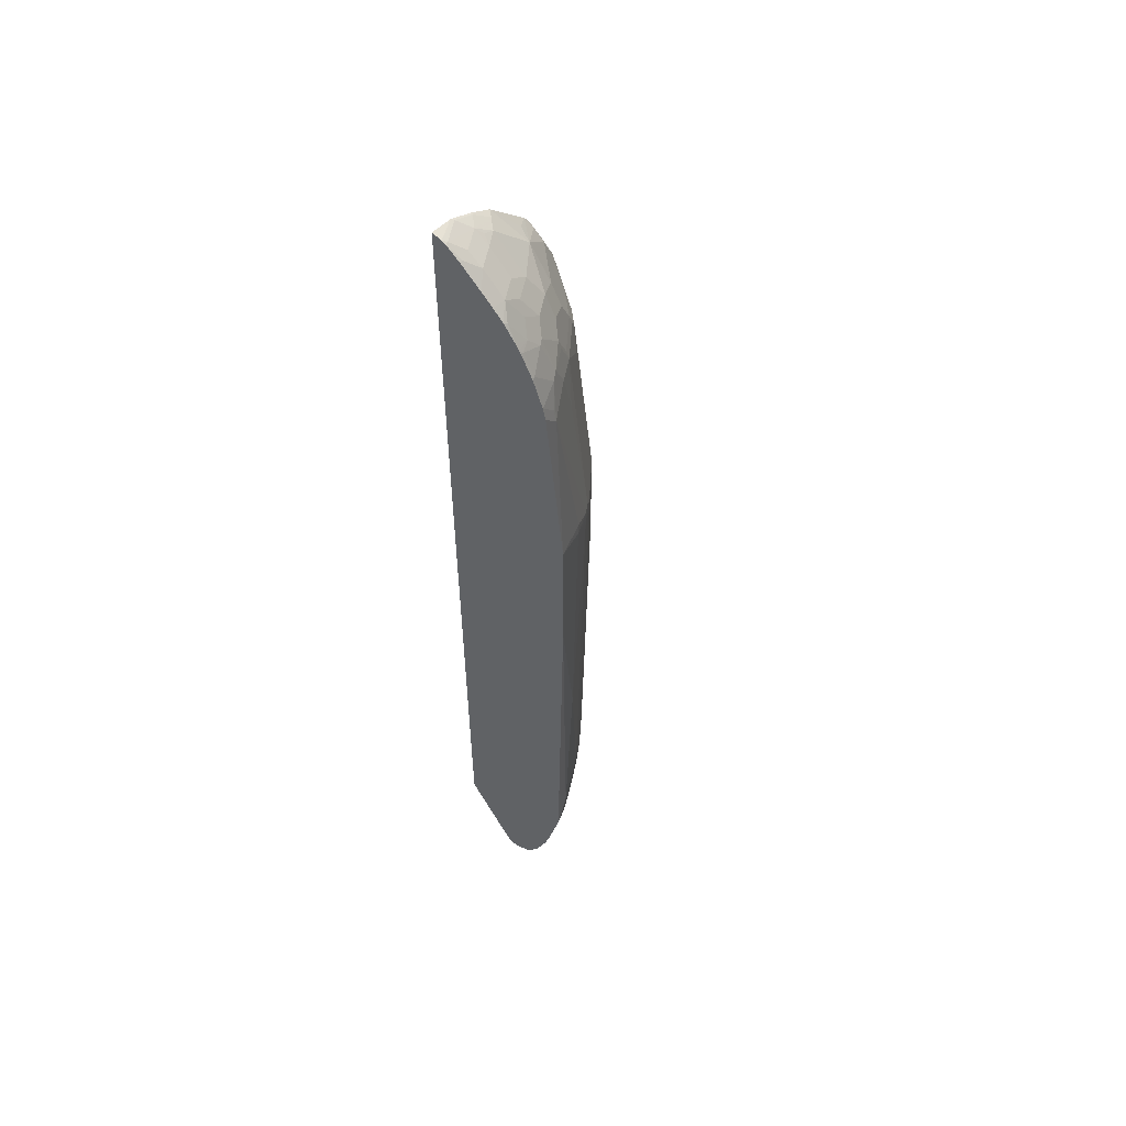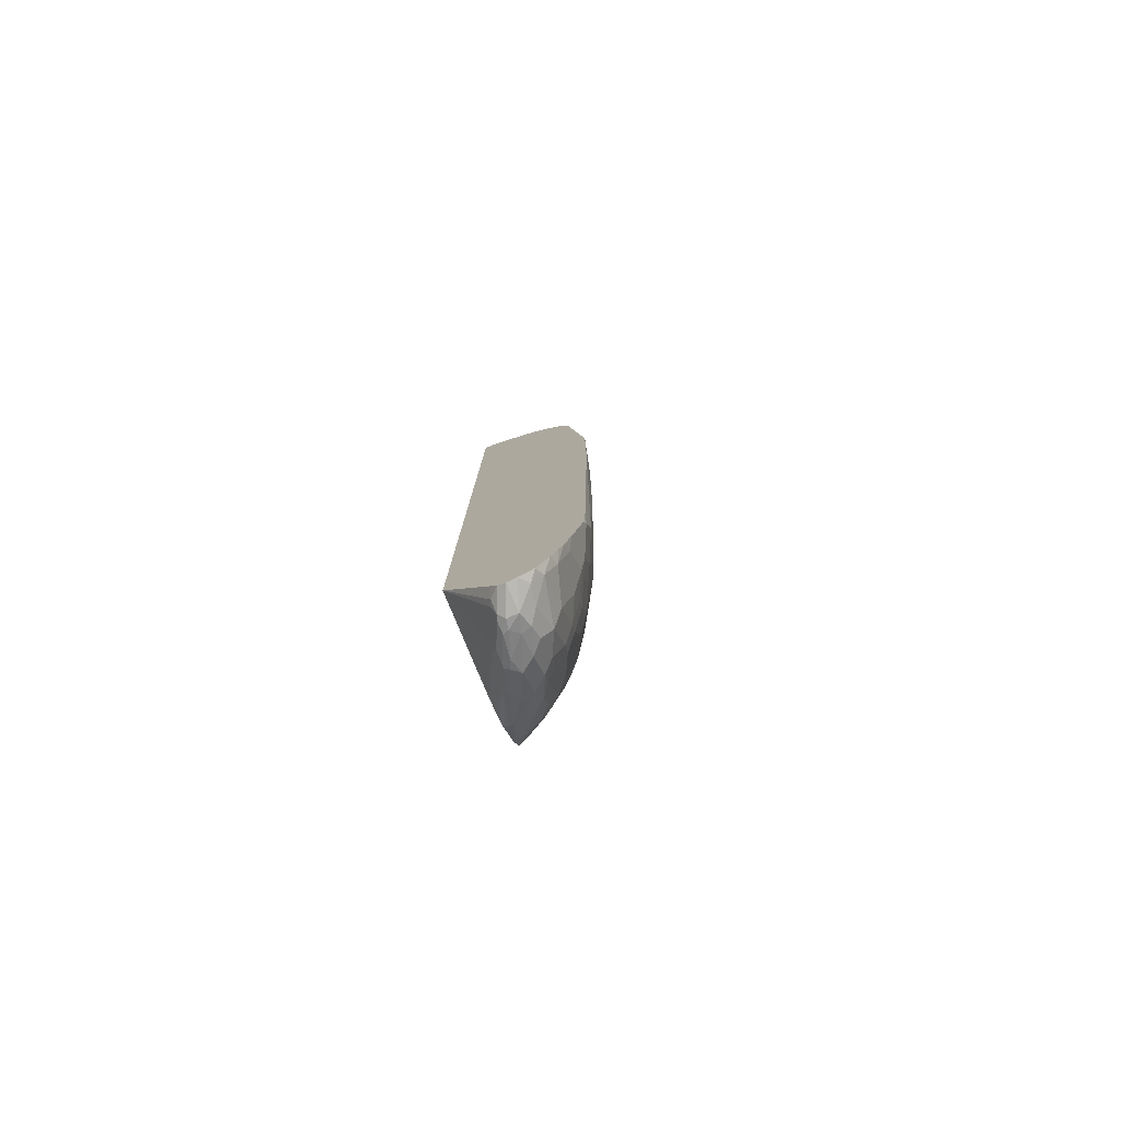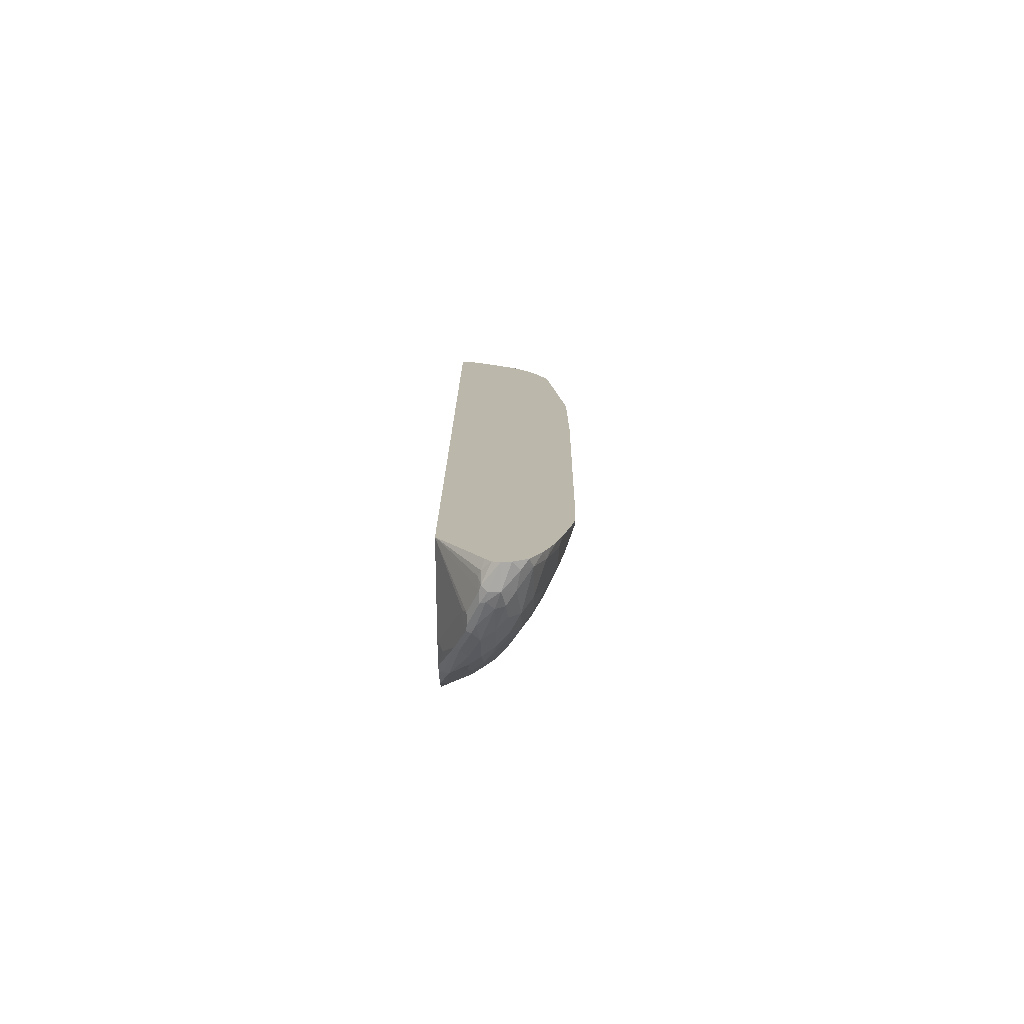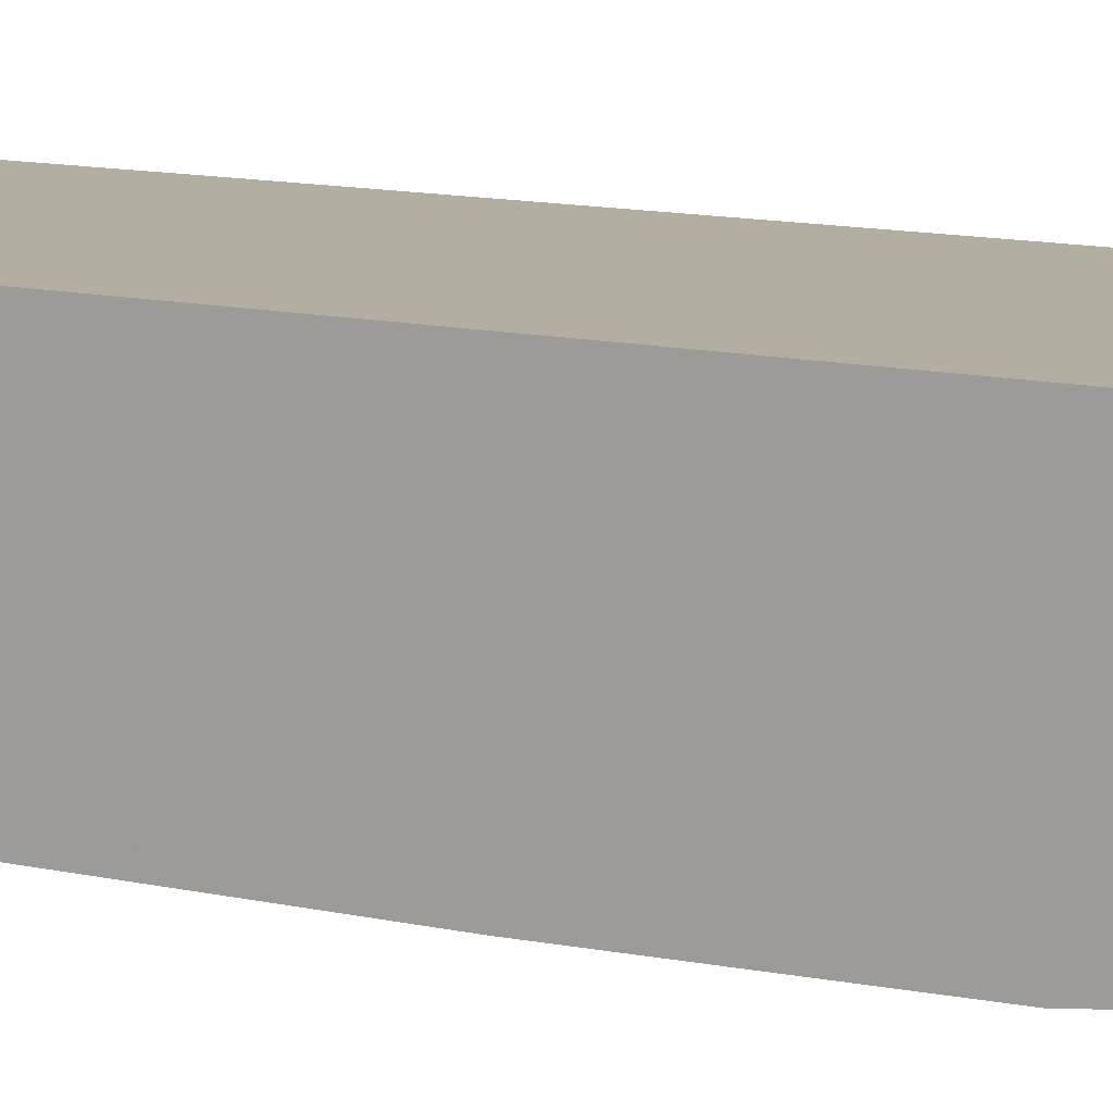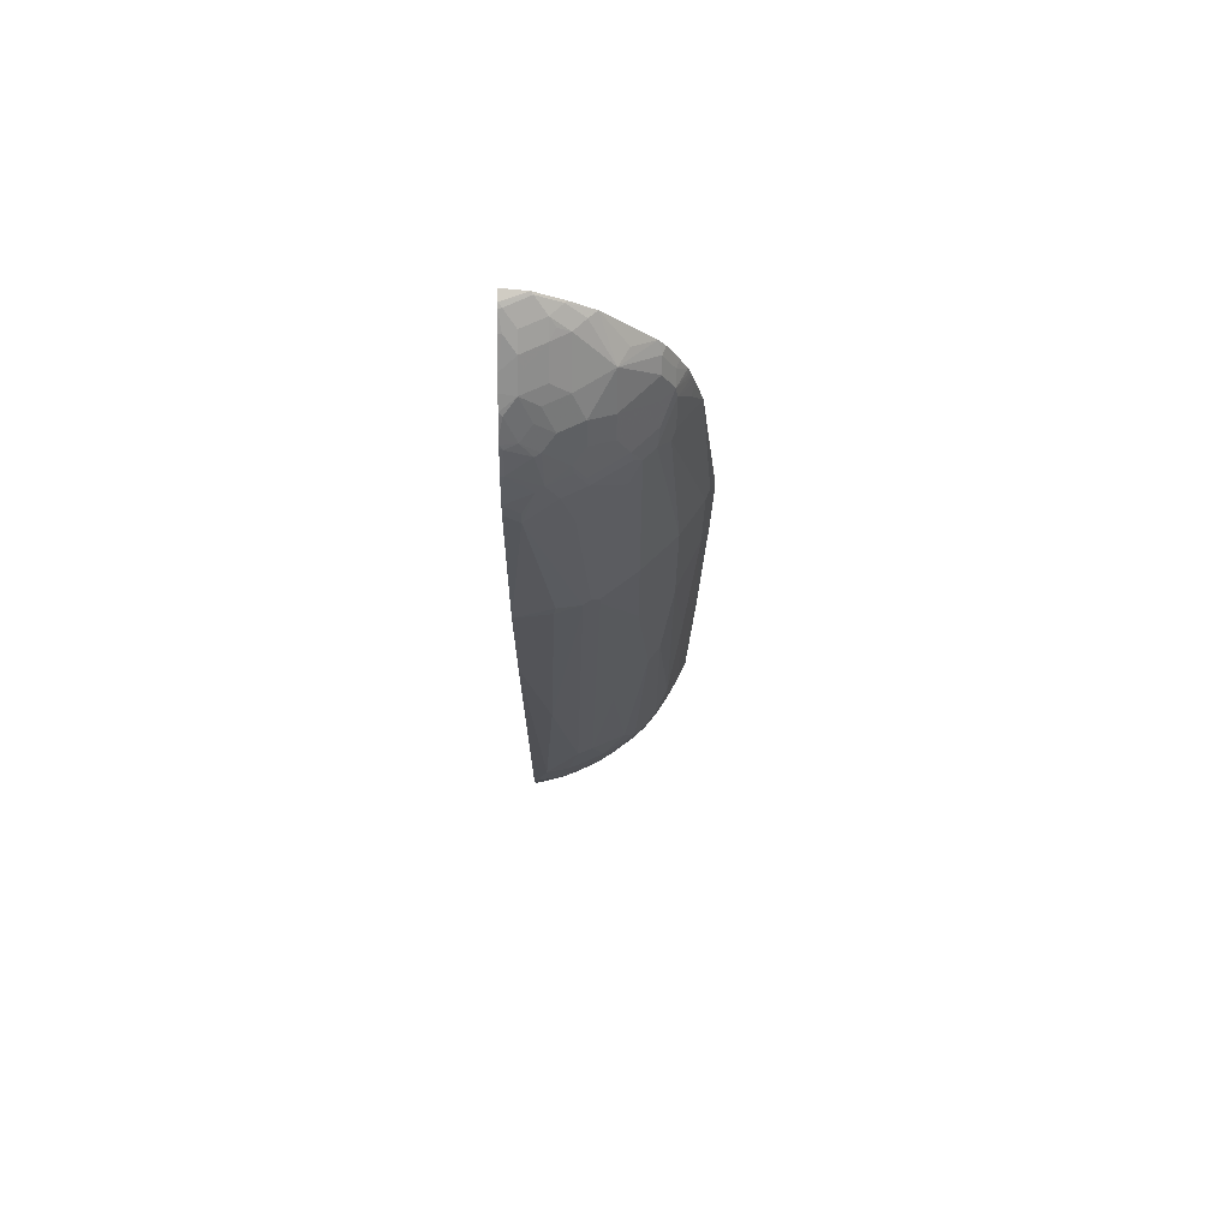
<metadata>
{"format":"obj","ext":"obj","renderer":"f3d","projection":"perspective","resolution":1024,"background":"white","views":[{"elev":54.7,"azim":127.5,"up":"+Y"},{"elev":-79.4,"azim":113.3,"up":"+Y"},{"elev":-75.4,"azim":91.0,"up":"+Y"},{"elev":10.7,"azim":119.7,"up":"+Z"},{"elev":69.7,"azim":-178.8,"up":"+Y"}]}
</metadata>
<code>
v -0.4045 0.2253 -0.1974
v -0.4045 0.2395 -0.1974
v -0.4026 0.1005 -0.2013
v -0.4026 0.1005 -0.1974
v -0.4036 0.2612 -0.1974
v -0.4026 0.2616 -0.2013
v -0.3892 0.09384 -0.2282
v -0.3892 -0.2885 -0.208
v -0.3945 -0.2778 -0.1974
v -0.3744 0.5474 -0.1974
v -0.3959 0.2684 -0.2147
v -0.3892 0.2549 -0.2282
v -0.3489 0.01331 -0.2886
v -0.3691 -0.2684 -0.2483
v -0.3691 -0.6307 -0.2282
v -0.3825 -0.6241 -0.2013
v -0.3844 -0.6201 -0.1974
v -0.3607 0.6038 -0.1974
v -0.3557 0.5905 -0.2147
v -0.3355 0.5704 -0.255
v -0.3288 0.5569 -0.2684
v -0.3691 0.5367 -0.208
v -0.3489 0.2549 -0.2886
v -0.3288 -0.208 -0.3087
v -0.3489 -0.5703 -0.2684
v -0.3288 -0.6509 -0.2886
v -0.3489 -0.6911 -0.2483
v -0.3691 -0.6911 -0.208
v -0.3693 -0.7114 -0.1974
v -0.3564 0.6204 -0.1974
v -0.3355 0.6308 -0.2349
v -0.3154 0.5905 -0.2752
v -0.3087 0.577 -0.2886
v -0.3288 0.2549 -0.3087
v -0.3087 -0.2281 -0.3288
v -0.2885 0.05358 -0.3489
v -0.3087 -0.671 -0.3087
v -0.3087 -0.7515 -0.2886
v -0.3288 -0.7314 -0.2684
v -0.3322 -0.7549 -0.2517
v -0.3523 -0.7146 -0.2315
v -0.3662 -0.7207 -0.1974
v -0.3542 0.628 -0.1974
v -0.3322 0.6491 -0.2315
v -0.312 0.6089 -0.2718
v -0.2885 0.577 -0.3087
v -0.2885 0.2549 -0.3489
v -0.2483 -0.3288 -0.3691
v -0.2684 -0.6106 -0.3489
v -0.2885 -0.671 -0.3288
v -0.2282 0.2146 -0.3892
v -0.3255 -0.7482 -0.2651
v -0.2885 -0.7515 -0.3087
v -0.2684 -0.8321 -0.2886
v -0.312 -0.775 -0.2718
v -0.3456 -0.7482 -0.2248
v -0.312 -0.7951 -0.2517
v -0.3489 -0.7515 -0.208
v -0.3489 -0.7515 -0.1974
v -0.3521 0.6353 -0.1974
v -0.312 0.6491 -0.2517
v -0.3492 0.6446 -0.1974
v -0.3322 0.6693 -0.2114
v -0.312 0.6894 -0.2315
v -0.2516 0.6491 -0.3121
v -0.2718 0.6089 -0.3121
v -0.2751 0.5905 -0.3154
v -0.2684 0.5367 -0.3288
v -0.2282 0.2348 -0.3892
v -0.2081 -0.5703 -0.3892
v -0.2282 -0.671 -0.3691
v -0.2483 -0.7113 -0.3489
v -0.2148 0.2281 -0.3959
v -0.2013 0.2213 -0.4026
v -0.2483 -0.7918 -0.3288
v -0.2483 -0.8321 -0.3087
v -0.2516 -0.8555 -0.2919
v -0.2919 -0.8153 -0.2718
v -0.2852 -0.8287 -0.2651
v -0.3053 -0.8086 -0.245
v -0.2885 -0.8321 -0.2483
v -0.3154 -0.7985 -0.2147
v -0.3175 -0.7837 -0.1974
v -0.2516 0.6894 -0.2919
v -0.3372 0.6707 -0.1974
v -0.312 0.7095 -0.2114
v -0.2516 0.7498 -0.2517
v -0.2114 0.6693 -0.3322
v -0.2114 0.6089 -0.3523
v -0.2148 0.5905 -0.3557
v -0.2148 0.2482 -0.3959
v -0.1812 -0.5637 -0.4026
v -0.1611 -0.6644 -0.4026
v -0.1879 -0.671 -0.3892
v -0.2081 -0.7314 -0.3691
v -0.2282 -0.7717 -0.3489
v -0.2013 0.2414 -0.4026
v -0.1577 0.2449 -0.4194
v -0.1409 -0.2617 -0.4228
v -0.2248 -0.7885 -0.3456
v -0.2315 -0.8153 -0.3322
v -0.2315 -0.8555 -0.3121
v -0.2684 -0.8522 -0.2684
v -0.2114 -0.8958 -0.2919
v -0.2684 -0.8522 -0.2483
v -0.255 -0.8589 -0.2349
v -0.2516 -0.8555 -0.2265
v -0.312 -0.7951 -0.2064
v -0.3171 -0.7851 -0.1988
v -0.3044 -0.7925 -0.1974
v -0.2114 0.7095 -0.3121
v -0.3171 0.7109 -0.1974
v -0.3058 0.7265 -0.1974
v -0.2684 0.7516 -0.2215
v -0.2253 0.807 -0.1974
v -0.2114 0.8102 -0.2114
v -0.1913 0.8102 -0.2315
v -0.1913 0.7901 -0.2517
v -0.1913 0.7498 -0.2919
v -0.1913 0.6491 -0.3523
v -0.1946 0.6308 -0.3557
v -0.1544 0.6308 -0.3758
v -0.1745 0.5905 -0.3758
v -0.1946 0.51 -0.3758
v -0.1342 0.5704 -0.3959
v -0.1208 0.5635 -0.4026
v -0.1208 -0.6241 -0.4228
v -0.1007 -0.6845 -0.4228
v -0.1409 -0.7248 -0.4026
v -0.1678 -0.7314 -0.3892
v -0.1913 -0.7549 -0.3724
v -0.2114 -0.7951 -0.3523
v -0.1611 0.2642 -0.4177
v -0.09452 0.2679 -0.4359
v -0.09452 0.02627 -0.4359
v -0.1913 -0.8757 -0.3322
v -0.2282 -0.8925 -0.2684
v -0.1913 -0.8958 -0.3121
v -0.1678 -0.9126 -0.3087
v -0.1711 -0.9159 -0.2919
v -0.2148 -0.8991 -0.255
v -0.2114 -0.8958 -0.2466
v -0.2013 -0.8858 -0.2416
v -0.2416 -0.8455 -0.2215
v -0.2617 -0.8321 -0.2147
v -0.2718 -0.8153 -0.2064
v -0.302 -0.7932 -0.1974
v -0.1711 0.7095 -0.3322
v -0.1913 0.6894 -0.3322
v -0.2455 0.7869 -0.1974
v -0.1851 0.8319 -0.1974
v -0.1812 0.833 -0.2013
v -0.1611 0.833 -0.2215
v -0.1611 0.8119 -0.2483
v -0.1711 0.8204 -0.2315
v -0.1611 0.7717 -0.2886
v -0.151 0.7498 -0.3121
v -0.151 0.6894 -0.3523
v -0.1409 0.687 -0.3573
v -0.1007 0.6668 -0.3775
v -0.1409 0.6239 -0.3825
v -0.1208 0.5863 -0.3976
v -0.09452 0.59 -0.4026
v -0.09452 -0.5574 -0.4258
v -0.09452 -0.6845 -0.4228
v -0.09452 -0.7018 -0.42
v -0.1007 -0.765 -0.4026
v -0.151 -0.7549 -0.3926
v -0.1711 -0.7951 -0.3724
v -0.1711 -0.8555 -0.3523
v -0.1107 -0.8958 -0.3523
v -0.1443 -0.9093 -0.3255
v -0.2013 -0.9059 -0.2617
v -0.1409 -0.9261 -0.302
v -0.1577 -0.9226 -0.2785
v -0.1611 -0.9192 -0.2684
v -0.2013 -0.8991 -0.2483
v -0.1812 -0.8858 -0.2416
v -0.2617 -0.8053 -0.2013
v -0.2617 -0.7974 -0.1974
v -0.1409 0.7314 -0.3288
v -0.1448 0.852 -0.1974
v -0.1409 0.8531 -0.2013
v -0.1007 0.8531 -0.2215
v -0.1208 0.833 -0.2416
v -0.1208 0.8119 -0.2684
v -0.1208 0.7918 -0.2886
v -0.1208 0.7717 -0.3087
v -0.1208 0.7113 -0.3489
v -0.1007 0.7071 -0.3573
v -0.09452 0.6701 -0.3769
v -0.09452 0.6659 -0.379
v -0.09452 0.6126 -0.3976
v -0.1007 0.6064 -0.3976
v -0.09452 -0.7823 -0.3998
v -0.1107 -0.7951 -0.3926
v -0.1309 -0.775 -0.3926
v -0.1309 -0.8354 -0.3724
v -0.1107 -0.8555 -0.3724
v -0.09452 -0.9089 -0.3453
v -0.1107 -0.9159 -0.3322
v -0.09452 -0.8709 -0.3676
v -0.09452 -0.9233 -0.3193
v -0.09452 -0.9261 -0.302
v -0.1409 -0.9261 -0.2819
v -0.1309 -0.921 -0.2718
v -0.1409 -0.9192 -0.2684
v -0.1812 -0.8991 -0.2483
v -0.09452 -0.7769 -0.1974
v -0.1371 0.8559 -0.1974
v -0.09452 0.8576 -0.2153
v -0.09452 0.8527 -0.2235
v -0.1007 0.8321 -0.2483
v -0.09452 0.7958 -0.2865
v -0.09452 0.7757 -0.3067
v -0.09452 0.7565 -0.3252
v -0.1007 0.7516 -0.3288
v -0.09452 0.7148 -0.3543
v -0.09452 0.7249 -0.3478
v -0.09452 0.7104 -0.3568
v -0.09452 -0.8133 -0.3906
v -0.09452 -0.8427 -0.3797
v -0.09452 -0.8191 -0.3886
v -0.09452 -0.9192 -0.2886
v -0.1107 -0.9108 -0.2718
v -0.1208 -0.9084 -0.2668
v -0.09452 -0.9042 -0.2784
v -0.09452 0.8624 -0.1974
v -0.09452 0.8321 -0.2483
v -0.09452 0.7516 -0.3288
f 134 193 192
f 128 167 129
f 129 168 130
f 129 167 197
f 129 197 168
f 132 170 136
f 131 169 132
f 132 169 170
f 128 195 167
f 134 163 193
f 131 168 169
f 128 166 195
f 126 163 134
f 128 164 165
f 127 135 164
f 127 164 128
f 126 134 133
f 126 162 163
f 126 161 162
f 125 161 126
f 122 125 123
f 122 161 125
f 122 159 160
f 122 160 161
f 128 165 166
f 134 192 191
f 134 164 135
f 134 220 218
f 122 158 159
f 136 170 171
f 134 165 164
f 134 166 165
f 134 195 166
f 134 221 195
f 134 223 221
f 134 222 223
f 134 202 222
f 134 200 202
f 134 203 200
f 134 204 203
f 134 224 204
f 134 227 224
f 134 209 227
f 134 228 209
f 134 211 228
f 134 212 211
f 134 229 212
f 134 214 229
f 134 215 214
f 134 216 215
f 134 230 216
f 134 219 230
f 134 218 219
f 134 191 220
f 120 158 122
f 91 126 97
f 120 122 121
f 104 138 139
f 101 136 102
f 101 132 136
f 100 132 101
f 99 135 127
f 98 135 99
f 98 134 135
f 98 133 134
f 97 133 98
f 97 126 133
f 96 132 100
f 95 132 96
f 95 131 132
f 95 168 131
f 95 130 168
f 93 127 128
f 93 130 94
f 93 129 130
f 93 128 129
f 92 127 93
f 92 99 127
f 136 171 172
f 91 125 126
f 91 123 125
f 91 124 123
f 104 139 140
f 120 149 158
f 104 140 137
f 105 141 106
f 119 188 157
f 119 156 188
f 118 156 119
f 118 154 156
f 117 155 154
f 117 153 155
f 117 154 118
f 116 153 117
f 116 152 153
f 115 152 116
f 115 151 152
f 114 150 115
f 113 150 114
f 111 157 148
f 111 119 157
f 111 158 149
f 111 148 158
f 107 147 110
f 107 146 147
f 107 145 146
f 107 144 145
f 107 143 144
f 107 142 143
f 107 141 142
f 106 141 107
f 105 137 141
f 136 172 139
f 170 199 171
f 137 140 173
f 188 215 216
f 187 215 188
f 186 213 214
f 186 215 187
f 186 214 215
f 184 186 185
f 184 213 186
f 184 212 213
f 184 211 212
f 183 211 184
f 183 210 211
f 188 216 217
f 182 210 183
f 181 188 217
f 178 180 179
f 178 209 180
f 178 208 209
f 176 208 177
f 176 207 208
f 176 206 207
f 176 205 206
f 175 205 176
f 174 201 203
f 174 205 175
f 181 217 189
f 189 218 190
f 189 217 219
f 189 219 218
f 90 124 91
f 217 230 219
f 216 230 217
f 213 229 214
f 212 229 213
f 210 228 211
f 209 225 227
f 209 226 225
f 207 209 208
f 207 226 209
f 206 226 207
f 206 225 226
f 206 224 225
f 204 224 206
f 204 206 205
f 200 203 201
f 224 227 225
f 199 223 222
f 199 221 223
f 199 222 202
f 196 198 197
f 196 199 198
f 196 221 199
f 195 221 196
f 190 218 220
f 174 204 205
f 174 203 204
f 173 175 176
f 172 201 174
f 153 183 184
f 152 183 153
f 151 183 152
f 151 182 183
f 148 189 158
f 148 181 189
f 148 188 181
f 148 157 188
f 146 180 147
f 146 179 180
f 145 179 146
f 144 179 145
f 143 179 144
f 143 178 179
f 142 178 143
f 142 208 178
f 142 177 208
f 142 176 177
f 142 173 176
f 141 173 142
f 140 175 173
f 140 174 175
f 139 174 140
f 139 172 174
f 137 173 141
f 153 184 185
f 136 139 138
f 153 185 186
f 153 154 155
f 171 202 200
f 171 199 202
f 171 201 172
f 171 200 201
f 170 198 199
f 169 198 170
f 168 198 169
f 168 197 198
f 167 196 197
f 167 195 196
f 163 194 193
f 162 194 163
f 161 194 162
f 161 193 194
f 160 193 161
f 160 192 193
f 160 191 192
f 160 220 191
f 160 190 220
f 159 190 160
f 159 189 190
f 158 189 159
f 156 187 188
f 154 187 156
f 154 186 187
f 153 186 154
f 90 123 124
f 1 210 182
f 90 121 122
f 26 37 38
f 24 36 35
f 24 47 36
f 24 34 47
f 24 26 25
f 24 37 26
f 24 35 37
f 23 46 34
f 23 33 46
f 21 33 23
f 20 31 32
f 26 38 39
f 20 33 21
f 19 31 20
f 18 31 19
f 18 30 31
f 16 29 17
f 16 28 29
f 15 28 16
f 15 27 28
f 15 26 27
f 15 25 26
f 14 25 15
f 13 25 14
f 20 32 33
f 26 39 27
f 27 39 40
f 27 40 41
f 38 54 55
f 38 76 54
f 38 75 76
f 38 53 75
f 38 52 39
f 37 53 38
f 37 50 53
f 36 51 48
f 36 69 51
f 36 47 69
f 35 36 48
f 35 50 37
f 35 49 50
f 35 48 49
f 34 46 47
f 33 45 46
f 32 45 33
f 31 45 32
f 31 44 45
f 30 44 31
f 30 43 44
f 29 40 42
f 29 41 40
f 28 41 29
f 27 41 28
f 13 24 25
f 38 55 52
f 13 34 24
f 12 21 23
f 1 62 60
f 1 85 62
f 1 112 85
f 1 113 112
f 1 150 113
f 1 115 150
f 1 151 115
f 1 182 151
f 1 228 210
f 1 209 228
f 1 180 209
f 1 60 43
f 1 147 180
f 1 83 110
f 1 59 83
f 1 42 59
f 1 29 42
f 1 17 29
f 1 9 17
f 1 4 9
f 1 3 4
f 1 6 3
f 1 2 6
f 90 122 123
f 1 110 147
f 1 43 30
f 1 30 18
f 1 18 10
f 12 22 21
f 10 12 11
f 10 22 12
f 10 21 22
f 10 20 21
f 10 19 20
f 8 17 9
f 8 16 17
f 8 15 16
f 8 14 15
f 7 14 8
f 7 13 14
f 7 23 13
f 7 12 23
f 6 10 11
f 5 10 6
f 3 9 4
f 3 8 9
f 3 7 8
f 3 12 7
f 3 11 12
f 3 6 11
f 2 5 6
f 1 5 2
f 1 10 5
f 13 23 34
f 39 52 40
f 10 18 19
f 40 52 55
f 77 104 137
f 77 138 104
f 77 136 138
f 77 102 136
f 77 103 78
f 75 102 76
f 75 101 102
f 75 100 101
f 75 96 100
f 74 99 92
f 74 98 99
f 77 137 103
f 74 97 98
f 73 91 97
f 71 96 72
f 71 95 96
f 71 130 95
f 71 94 130
f 70 94 71
f 70 93 94
f 70 92 93
f 68 91 69
f 68 90 91
f 67 90 68
f 73 97 74
f 78 103 79
f 79 103 80
f 80 103 81
f 40 56 42
f 90 120 121
f 89 120 90
f 88 149 120
f 88 111 149
f 87 119 111
f 87 118 119
f 87 117 118
f 87 116 117
f 87 115 116
f 87 114 115
f 87 113 114
f 86 113 87
f 86 112 113
f 84 87 111
f 83 107 110
f 83 108 107
f 83 109 108
f 82 109 83
f 82 108 109
f 82 107 108
f 82 106 107
f 82 105 106
f 81 105 82
f 81 137 105
f 66 90 67
f 66 89 90
f 81 103 137
f 65 120 89
f 50 72 96
f 50 71 72
f 49 71 50
f 49 70 71
f 48 51 70
f 48 70 49
f 47 68 69
f 46 68 47
f 46 67 68
f 46 66 67
f 45 66 46
f 45 65 66
f 45 84 65
f 45 61 84
f 44 64 61
f 44 86 64
f 44 63 86
f 44 62 63
f 44 60 62
f 44 61 45
f 43 60 44
f 42 58 59
f 42 56 58
f 65 89 66
f 40 55 57
f 50 96 75
f 50 75 53
f 40 57 56
f 51 91 73
f 51 69 91
f 65 88 120
f 65 84 111
f 64 87 84
f 64 86 87
f 63 112 86
f 63 85 112
f 62 85 63
f 61 64 84
f 59 82 83
f 58 82 59
f 65 111 88
f 58 80 81
f 58 81 82
f 57 79 80
f 51 73 74
f 51 74 92
f 51 92 70
f 57 80 58
f 54 102 77
f 54 76 102
f 54 78 55
f 55 78 57
f 56 57 58
f 57 78 79
f 54 77 78

</code>
